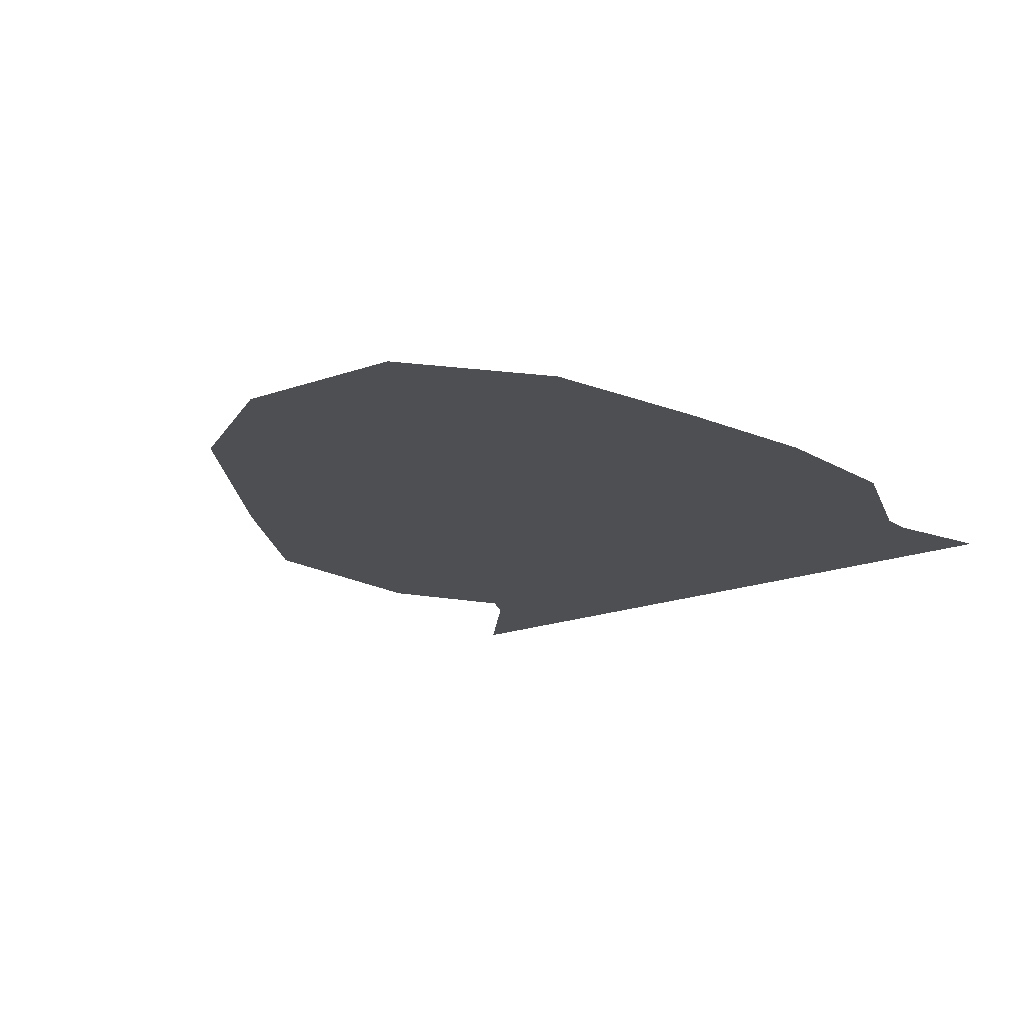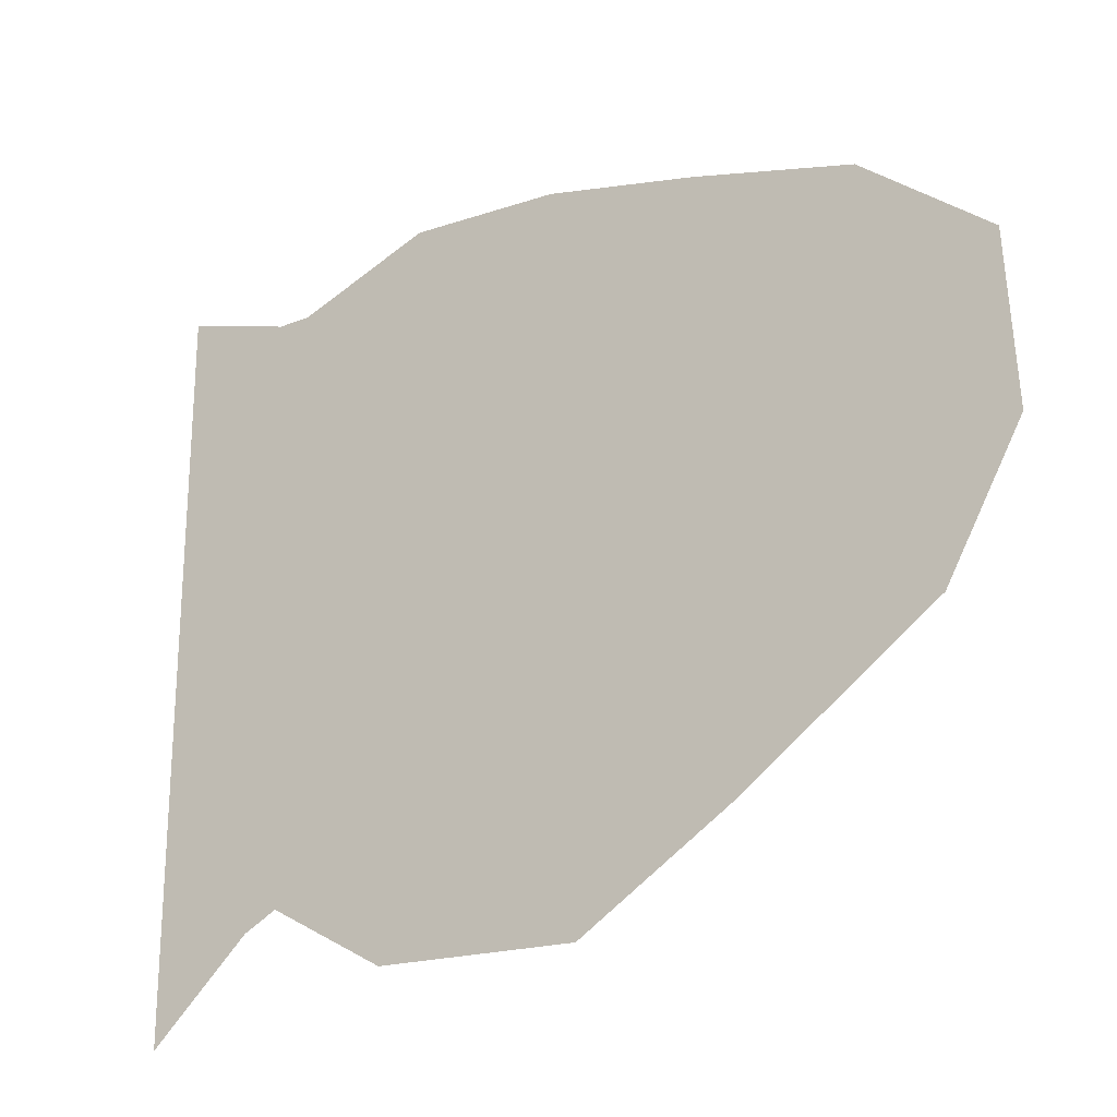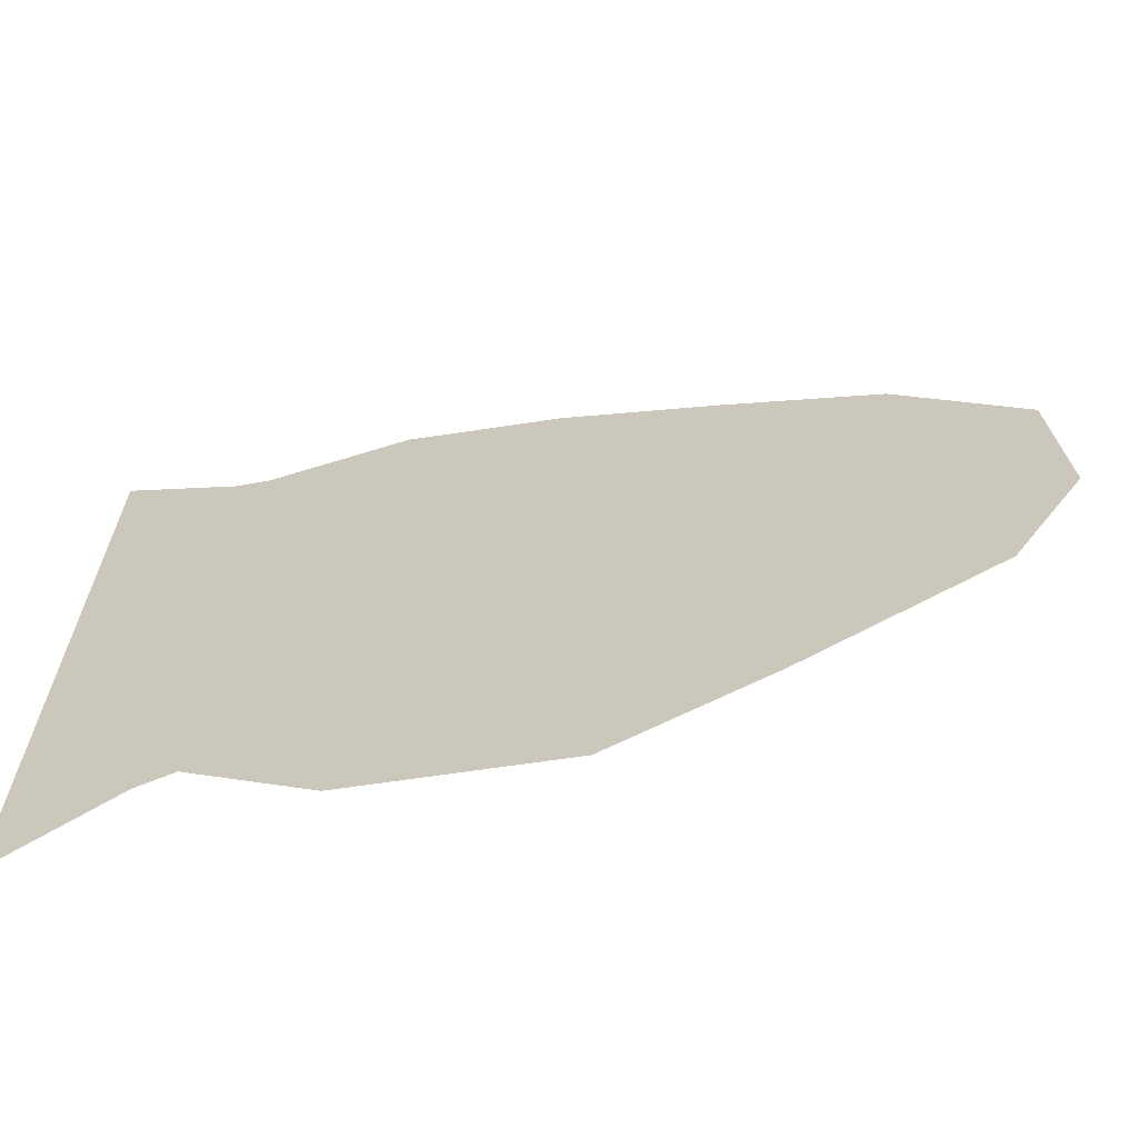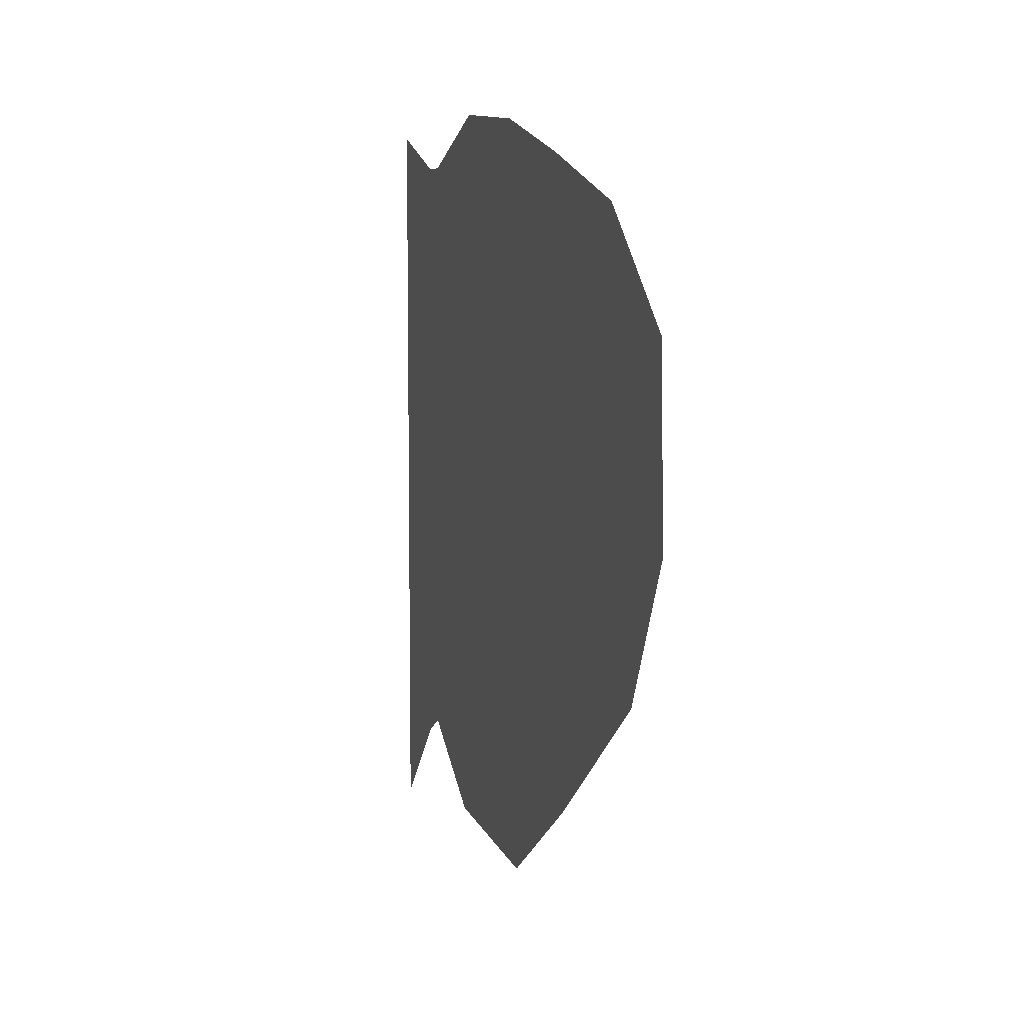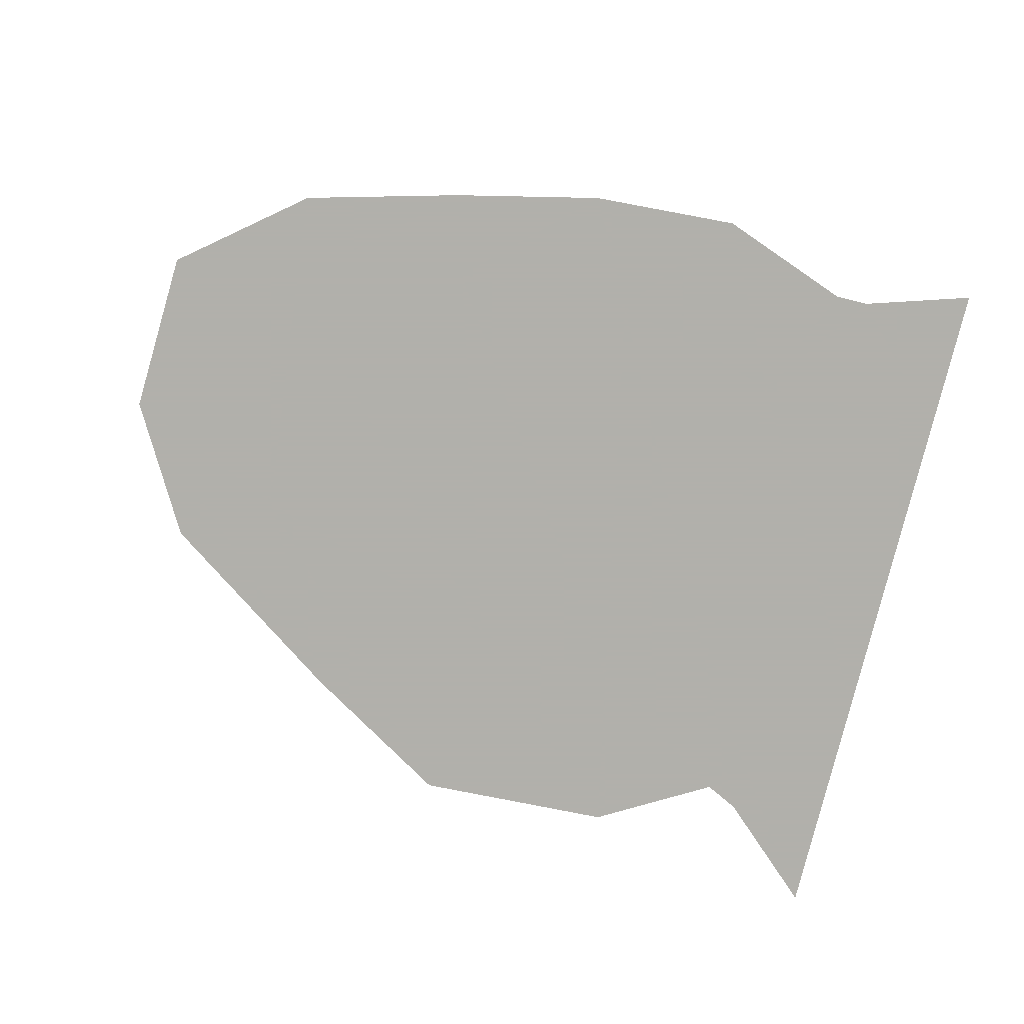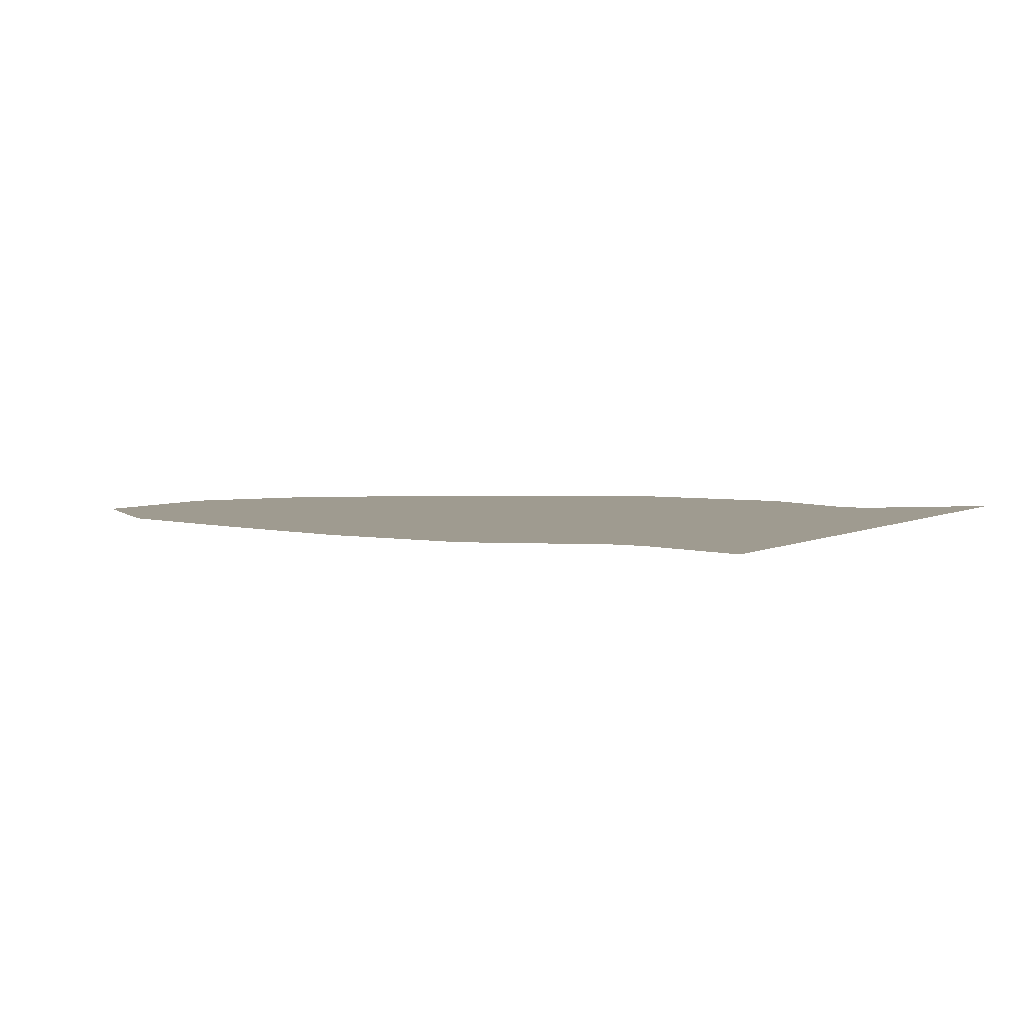
<metadata>
{"format":"obj","ext":"obj","renderer":"f3d","projection":"perspective","resolution":1024,"background":"white","views":[{"elev":-17.7,"azim":127.9,"up":"+Z"},{"elev":-22.9,"azim":34.2,"up":"+Y"},{"elev":-66.1,"azim":9.8,"up":"+Y"},{"elev":7.5,"azim":74.7,"up":"+Y"},{"elev":-78.5,"azim":166.3,"up":"+Z"},{"elev":4.0,"azim":-149.8,"up":"+Z"}]}
</metadata>
<code>
v -0.5 -0.2734 0
v -0.5 -0.04688 0
v -0.3359 -0.03906 0
v -0.4062 -0.1875 0
v -0.375 -0.1719 0
v -0.2344 -0.07812 0
v -0.2656 -0.2344 0
v -0.09375 -0.0625 0
v -0.07812 -0.2422 0
v 0.1562 0.02344 0
v 0.0625 -0.1562 0
v 0.3125 0.09375 0
v 0.2422 -0.03125 0
v -0.5 0.2656 0
v -0.3203 0.2656 0
v -0.1562 0.3125 0
v 0.01562 0.3047 0
v 0.1797 0.2578 0
v 0.3047 0.25 0
v -0.5 0.4062 0
v -0.3984 0.375 0
v -0.3672 0.375 0
v -0.2422 0.4219 0
v -0.1016 0.4141 0
v 0.03906 0.3828 0
v 0.1875 0.3438 0
f 1 2 3
f 1 3 4
f 5 3 6
f 5 6 7
f 7 6 8
f 7 8 9
f 9 8 10
f 9 10 11
f 11 10 12
f 11 12 13
f 2 14 15
f 2 15 3
f 3 15 16
f 3 16 6
f 6 16 17
f 6 17 8
f 8 17 18
f 8 18 10
f 10 18 19
f 10 19 12
f 4 3 5
f 15 21 22
f 14 20 21
f 14 21 15
f 15 22 23
f 15 23 16
f 16 23 24
f 16 24 17
f 17 24 25
f 17 25 18
f 18 25 26
f 18 26 19

</code>
